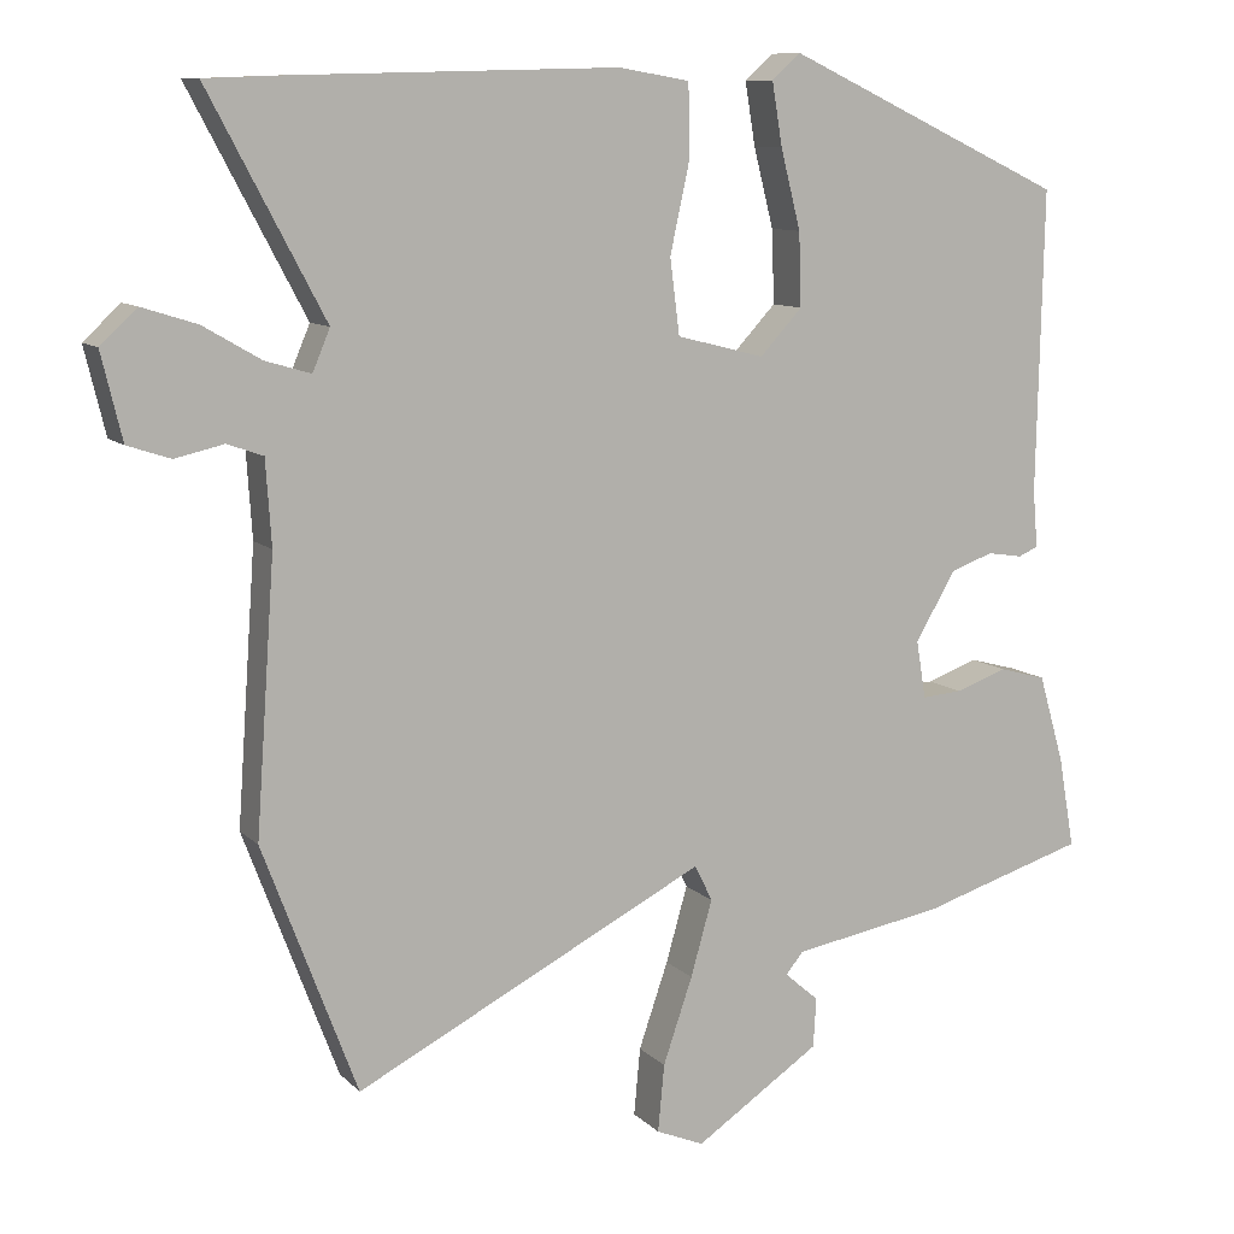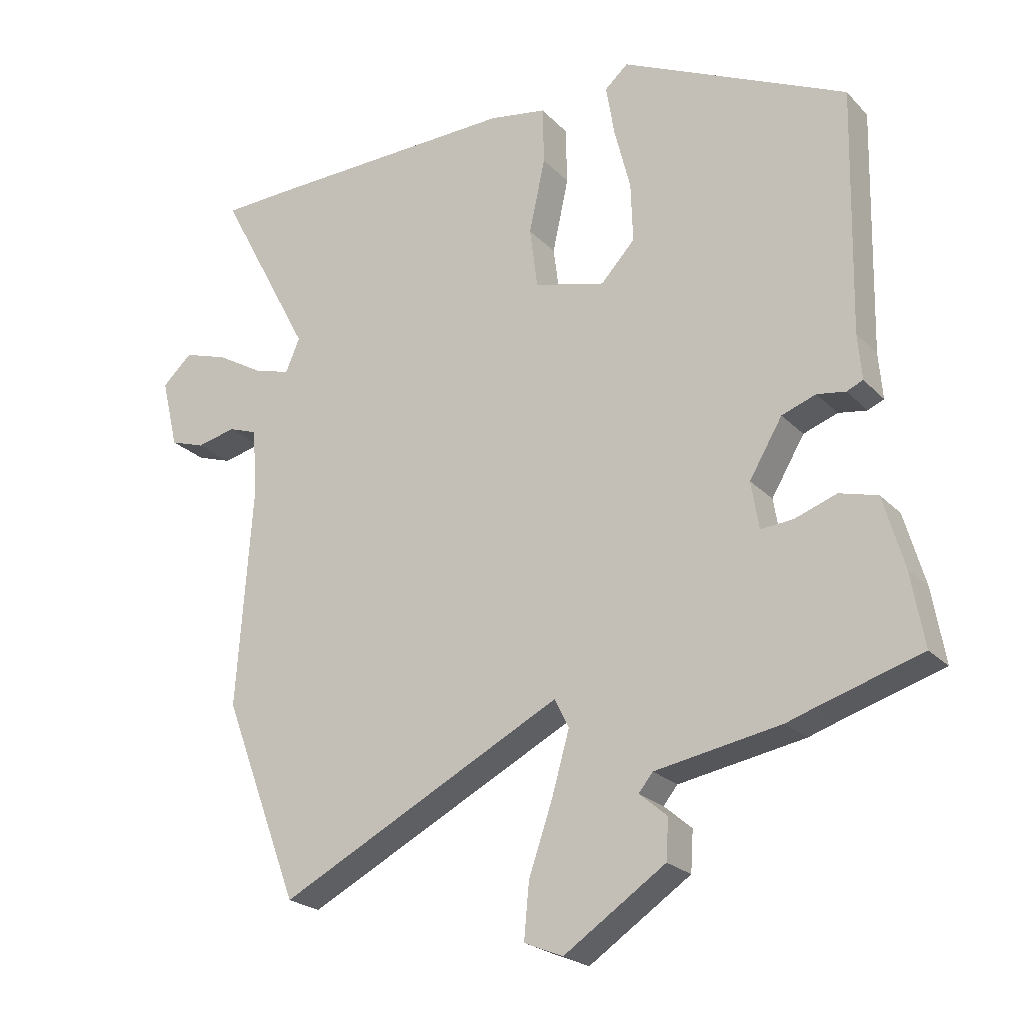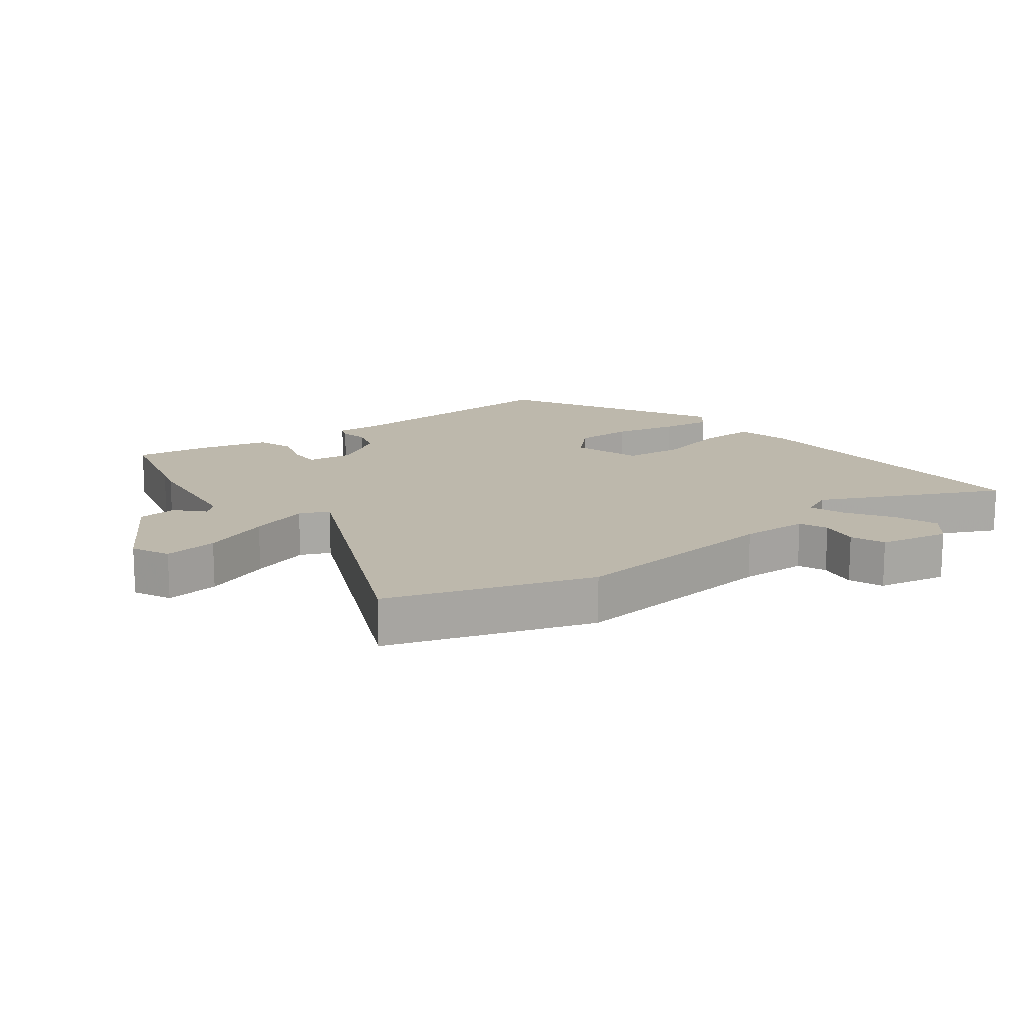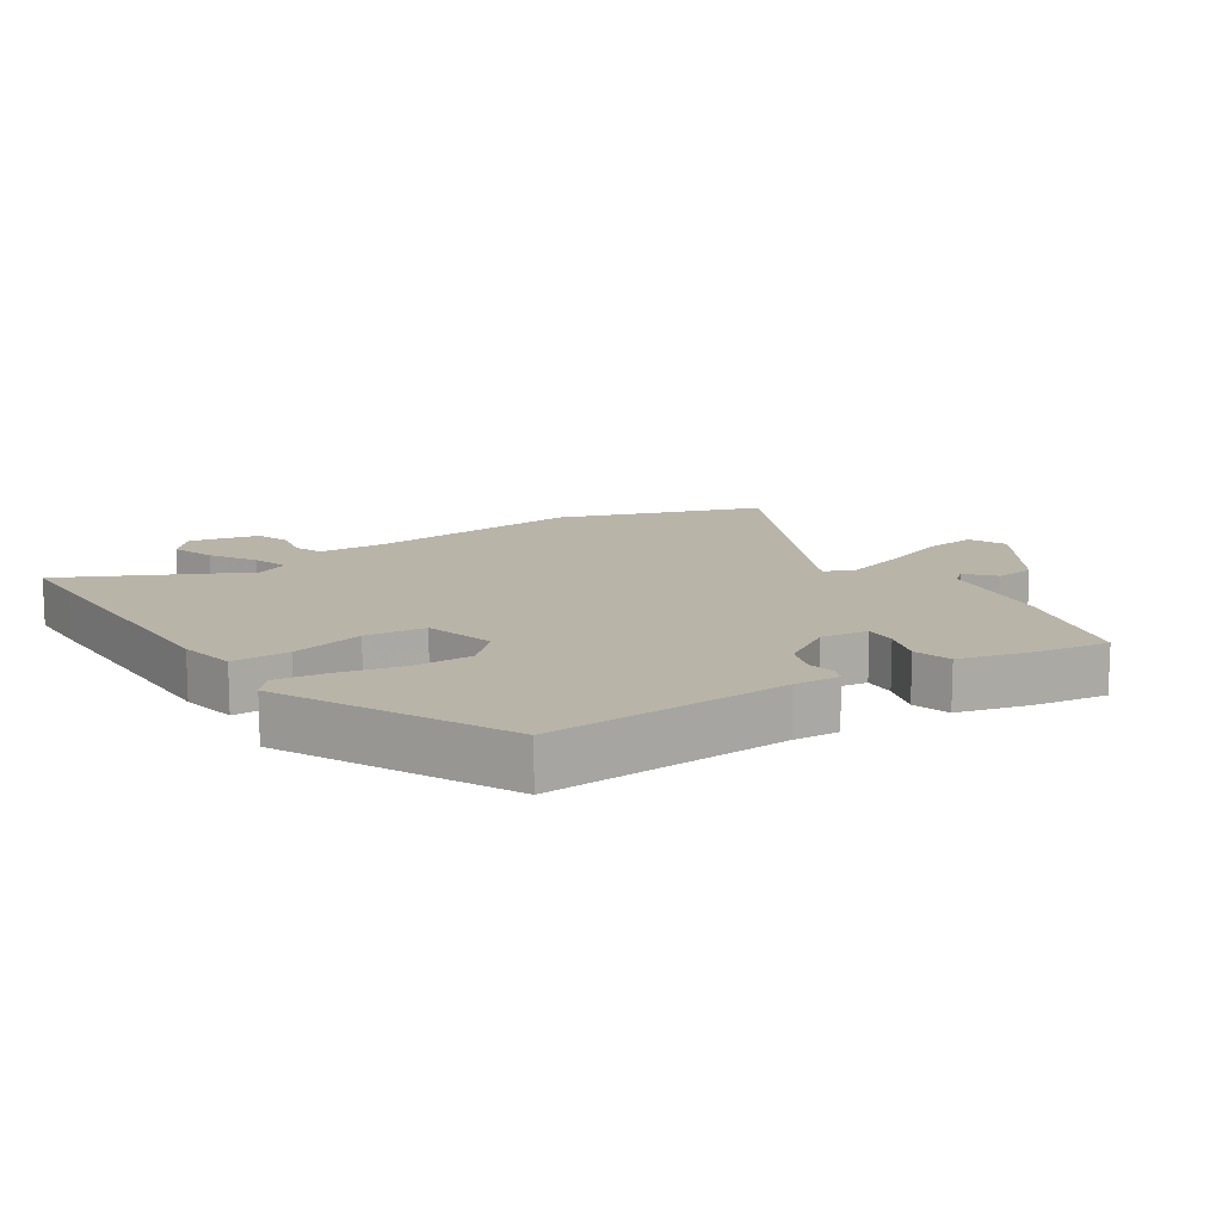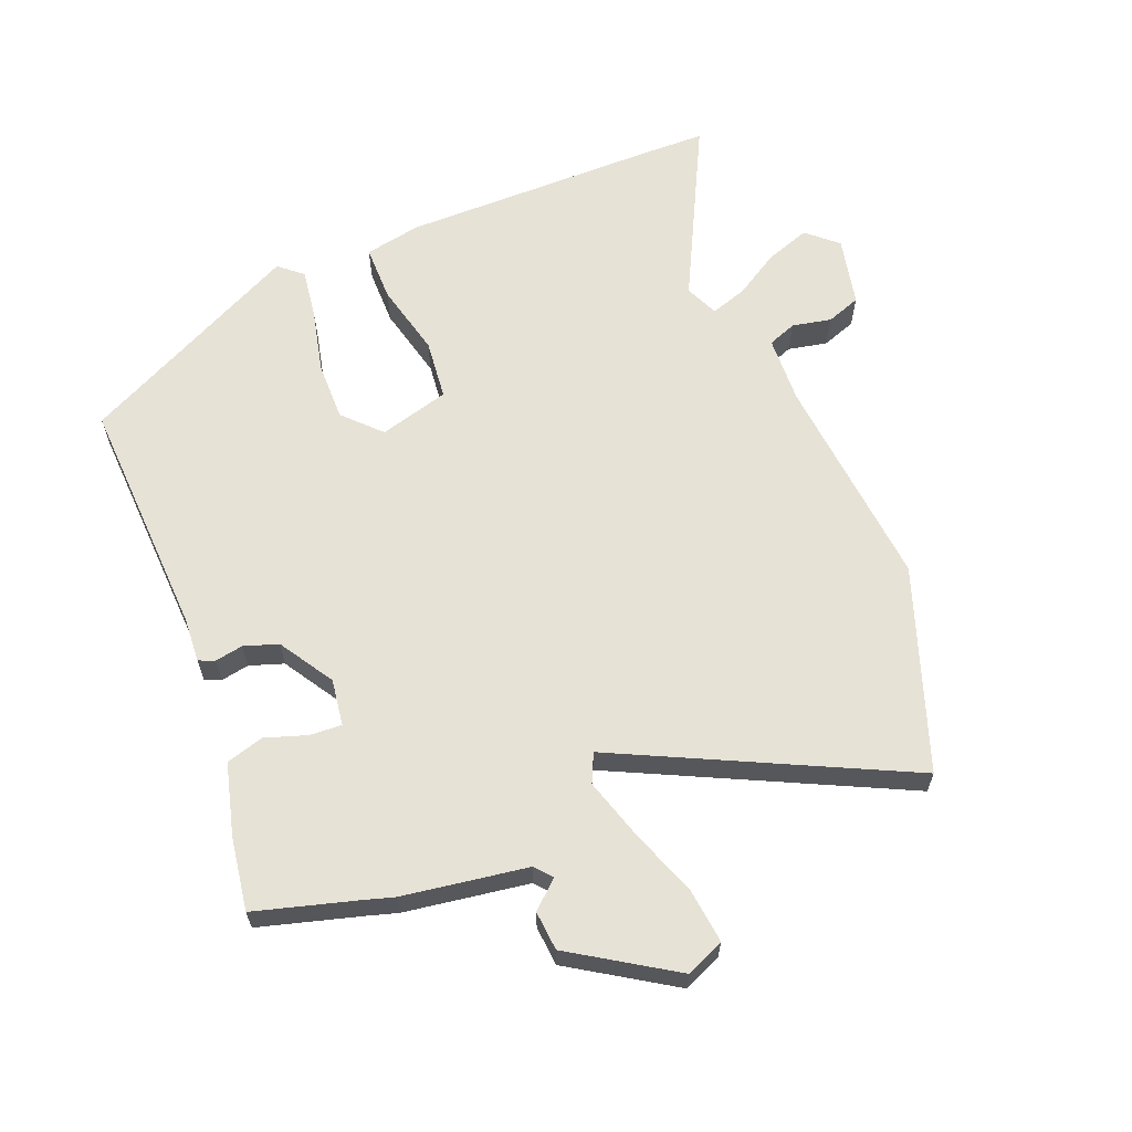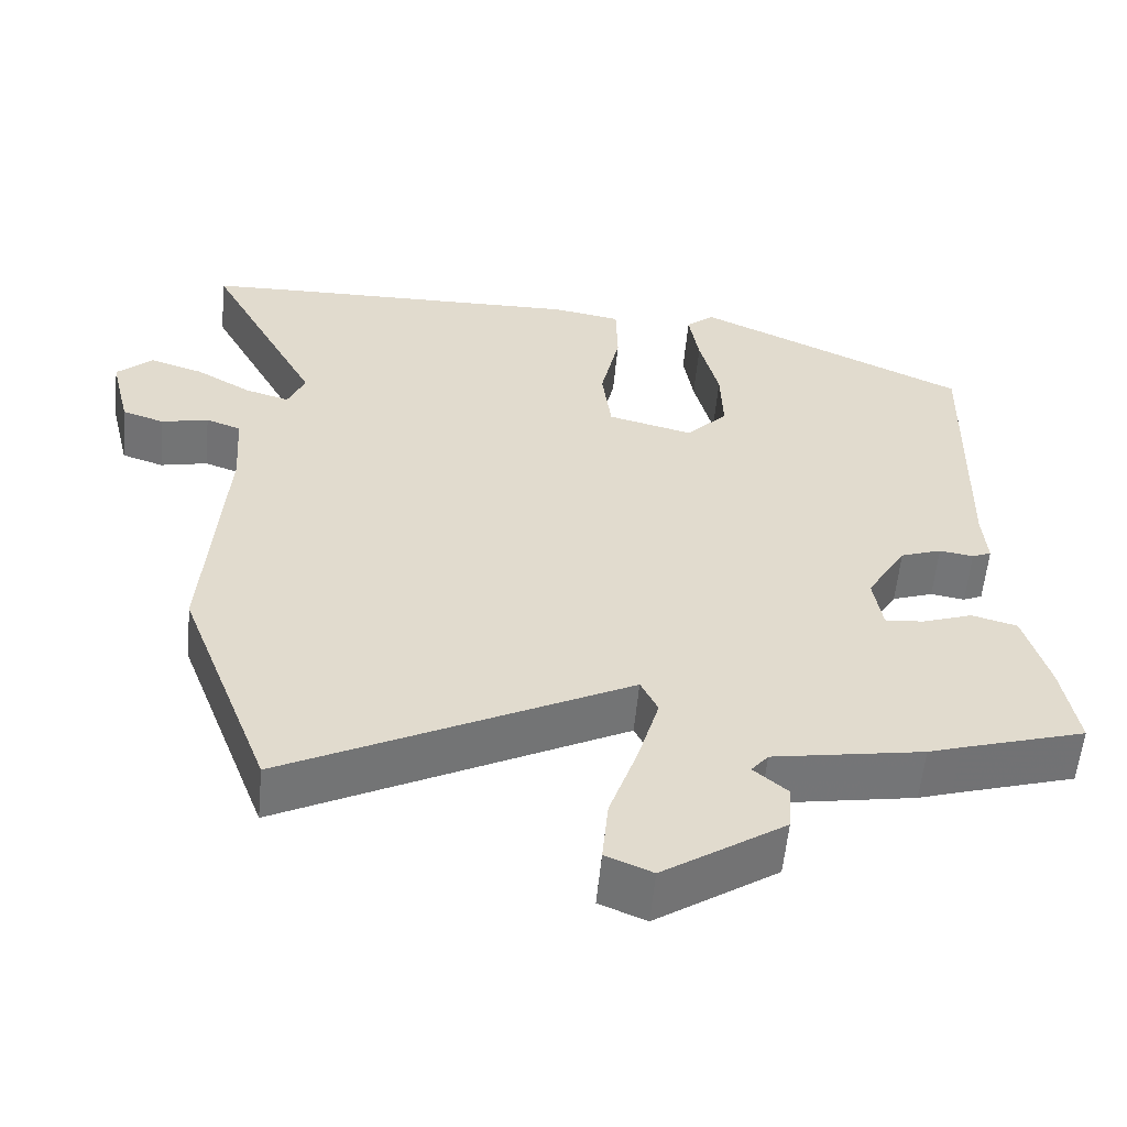
<metadata>
{"format":"obj","ext":"obj","renderer":"f3d","projection":"perspective","resolution":1024,"background":"white","views":[{"elev":9.9,"azim":-24.8,"up":"+Z"},{"elev":-22.8,"azim":31.3,"up":"+Z"},{"elev":14.8,"azim":-129.7,"up":"+Y"},{"elev":13.2,"azim":55.2,"up":"+Y"},{"elev":63.0,"azim":156.8,"up":"+Y"},{"elev":-57.0,"azim":-5.4,"up":"+Z"}]}
</metadata>
<code>
v 0.554 0.07 -0.483
v 0.394 0.07 -0.532
v 0.351 0.07 -0.546
v 0.157 0.07 -0.58
v 0.135 0.07 -0.607
v 0.178 0.07 -0.644
v 0.174 0.07 -0.706
v 0.017 0.07 -0.811
v -0.043 0.07 -0.786
v -0.035 0.07 -0.701
v 0.002 0.07 -0.593
v 0.029 0.07 -0.498
v 0.007 0.07 -0.453
v -0.433 0.07 -0.678
v -0.551 0.07 -0.366
v -0.527 0.07 -0.026
v -0.534 0.07 0.08
v -0.579 0.07 0.096
v -0.64 0.07 0.082
v -0.694 0.07 0.1
v -0.72 0.07 0.208
v -0.674 0.07 0.251
v -0.605 0.07 0.229
v -0.533 0.07 0.187
v -0.476 0.07 0.17
v -0.454 0.07 0.222
v -0.599 0.07 0.496
v -0.495 0.07 0.5
v -0.096 0.07 0.51
v -0.007 0.07 0.495
v -0.005 0.07 0.406
v -0.03 0.07 0.291
v -0.018 0.07 0.197
v 0.092 0.07 0.169
v 0.145 0.07 0.226
v 0.142 0.07 0.318
v 0.117 0.07 0.417
v 0.104 0.07 0.496
v 0.14 0.07 0.528
v 0.491 0.07 0.363
v 0.483 0.07 -0.016
v 0.489 0.07 -0.087
v 0.464 0.07 -0.098
v 0.42 0.07 -0.091
v 0.367 0.07 -0.11
v 0.316 0.07 -0.196
v 0.328 0.07 -0.269
v 0.378 0.07 -0.265
v 0.443 0.07 -0.242
v 0.502 0.07 -0.258
v 0.534 0.07 -0.369
v 0.554 0 -0.483
v 0.394 0 -0.532
v 0.351 0 -0.546
v 0.157 0 -0.58
v 0.135 0 -0.607
v 0.178 0 -0.644
v 0.174 0 -0.706
v 0.017 0 -0.811
v -0.043 0 -0.786
v -0.035 0 -0.701
v 0.002 0 -0.593
v 0.029 0 -0.498
v 0.007 0 -0.453
v -0.433 0 -0.678
v -0.551 0 -0.366
v -0.527 0 -0.026
v -0.534 0 0.08
v -0.579 0 0.096
v -0.64 0 0.082
v -0.694 0 0.1
v -0.72 0 0.208
v -0.674 0 0.251
v -0.605 0 0.229
v -0.533 0 0.187
v -0.476 0 0.17
v -0.454 0 0.222
v -0.599 0 0.496
v -0.495 0 0.5
v -0.096 0 0.51
v -0.007 0 0.495
v -0.005 0 0.406
v -0.03 0 0.291
v -0.018 0 0.197
v 0.092 0 0.169
v 0.145 0 0.226
v 0.142 0 0.318
v 0.117 0 0.417
v 0.104 0 0.496
v 0.14 0 0.528
v 0.491 0 0.363
v 0.483 0 -0.016
v 0.489 0 -0.087
v 0.464 0 -0.098
v 0.42 0 -0.091
v 0.367 0 -0.11
v 0.316 0 -0.196
v 0.328 0 -0.269
v 0.378 0 -0.265
v 0.443 0 -0.242
v 0.502 0 -0.258
v 0.534 0 -0.369
f 51 1 2
f 50 51 2
f 49 50 2
f 48 49 2
f 2 3 4
f 48 2 4
f 47 48 4
f 46 47 4 5
f 41 42 43 44
f 41 44 45
f 40 41 45
f 39 40 45
f 38 39 45
f 37 38 45
f 36 37 45
f 35 36 45 46
f 30 31 32
f 29 30 32
f 28 29 32
f 27 28 32
f 26 27 32
f 25 26 32 33
f 22 23 24
f 21 22 24
f 20 21 24
f 19 20 24
f 18 19 24
f 17 18 24 25
f 25 33 34
f 17 25 34
f 16 17 34
f 15 16 34
f 14 15 34
f 13 14 34
f 9 10 11
f 8 9 11
f 7 8 11
f 6 7 11
f 5 6 11
f 5 11 12
f 34 35 46
f 13 34 46
f 12 13 46
f 5 12 46
f 53 52 102
f 53 102 101
f 53 101 100
f 53 100 99
f 55 54 53
f 55 53 99
f 55 99 98
f 56 55 98 97
f 95 94 93 92
f 96 95 92
f 96 92 91
f 96 91 90
f 96 90 89
f 96 89 88
f 96 88 87
f 97 96 87 86
f 83 82 81
f 83 81 80
f 83 80 79
f 83 79 78
f 83 78 77
f 84 83 77 76
f 75 74 73
f 75 73 72
f 75 72 71
f 75 71 70
f 75 70 69
f 76 75 69 68
f 85 84 76
f 85 76 68
f 85 68 67
f 85 67 66
f 85 66 65
f 85 65 64
f 62 61 60
f 62 60 59
f 62 59 58
f 62 58 57
f 62 57 56
f 63 62 56
f 97 86 85
f 97 85 64
f 97 64 63
f 97 63 56
f 1 52 53 2
f 2 53 54 3
f 3 54 55 4
f 4 55 56 5
f 5 56 57 6
f 6 57 58 7
f 7 58 59 8
f 8 59 60 9
f 9 60 61 10
f 10 61 62 11
f 11 62 63 12
f 12 63 64 13
f 13 64 65 14
f 14 65 66 15
f 15 66 67 16
f 16 67 68 17
f 17 68 69 18
f 18 69 70 19
f 19 70 71 20
f 20 71 72 21
f 21 72 73 22
f 22 73 74 23
f 23 74 75 24
f 24 75 76 25
f 25 76 77 26
f 26 77 78 27
f 27 78 79 28
f 28 79 80 29
f 29 80 81 30
f 30 81 82 31
f 31 82 83 32
f 32 83 84 33
f 33 84 85 34
f 34 85 86 35
f 35 86 87 36
f 36 87 88 37
f 37 88 89 38
f 38 89 90 39
f 39 90 91 40
f 40 91 92 41
f 41 92 93 42
f 42 93 94 43
f 43 94 95 44
f 44 95 96 45
f 45 96 97 46
f 46 97 98 47
f 47 98 99 48
f 48 99 100 49
f 49 100 101 50
f 50 101 102 51
f 51 102 52 1

</code>
